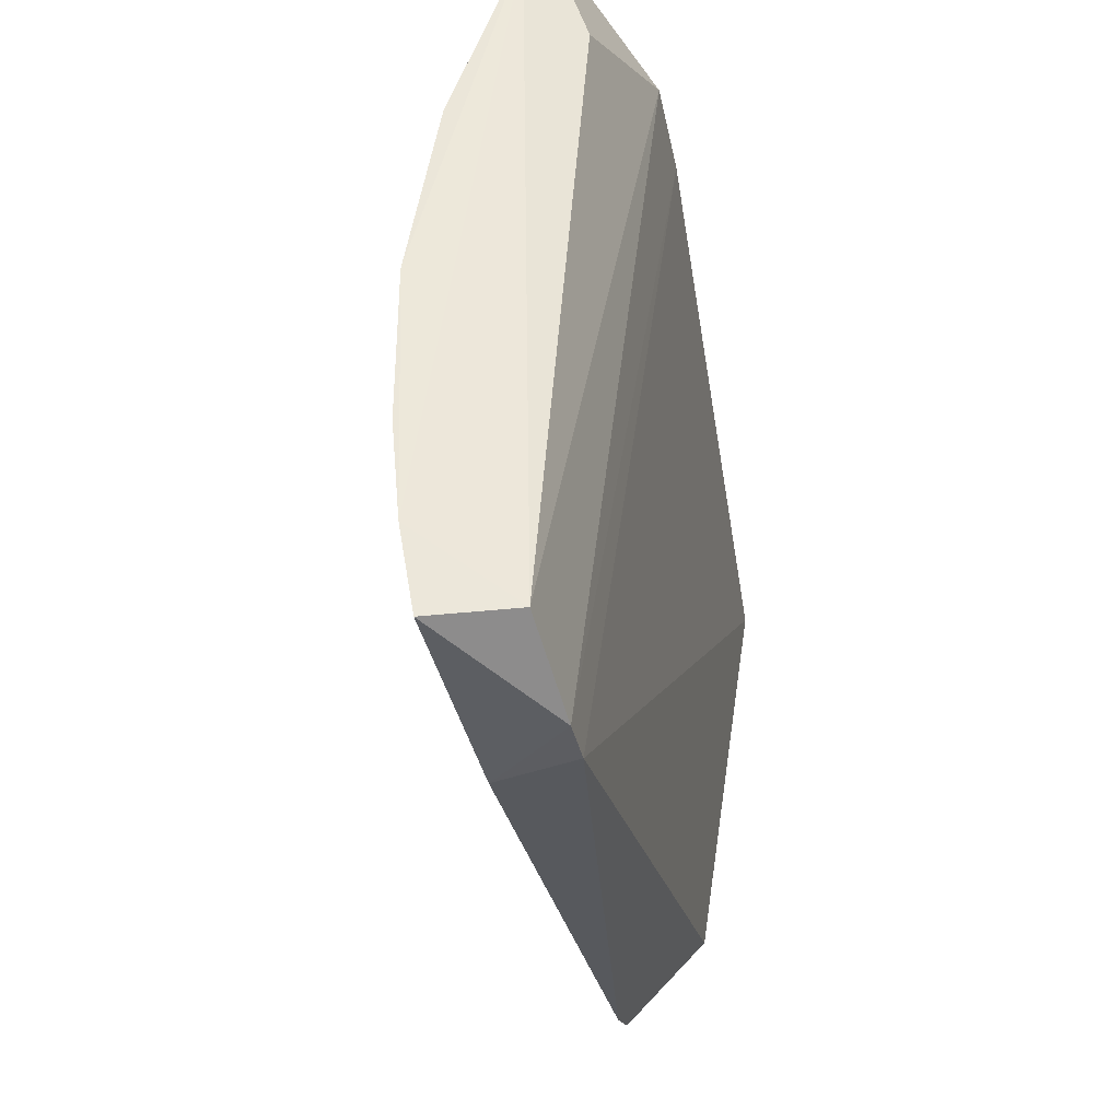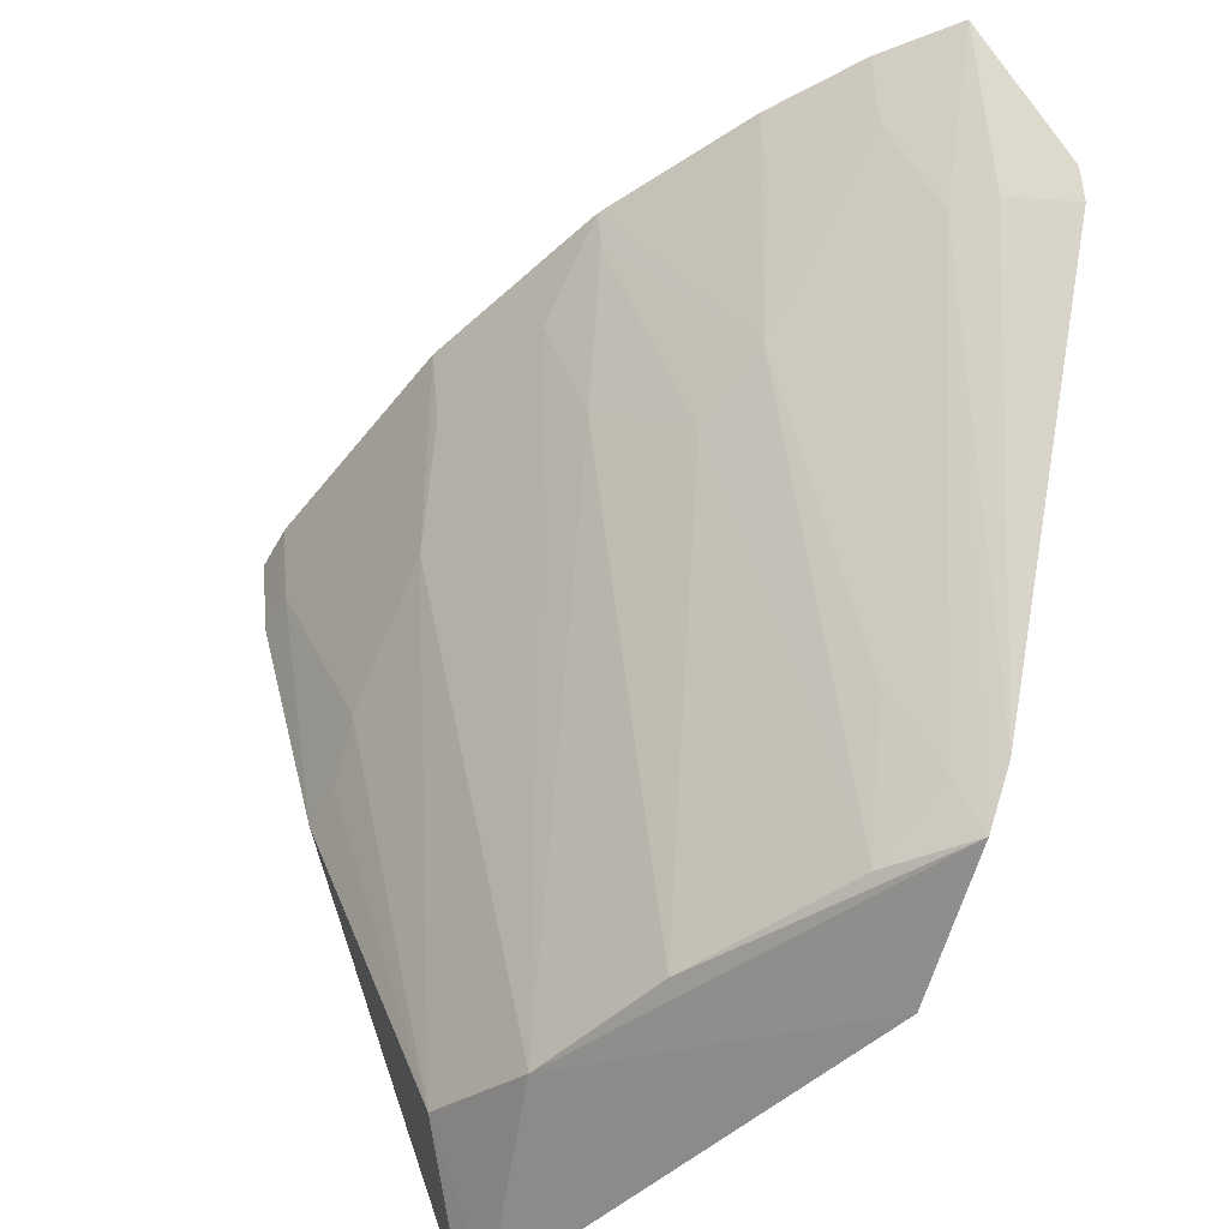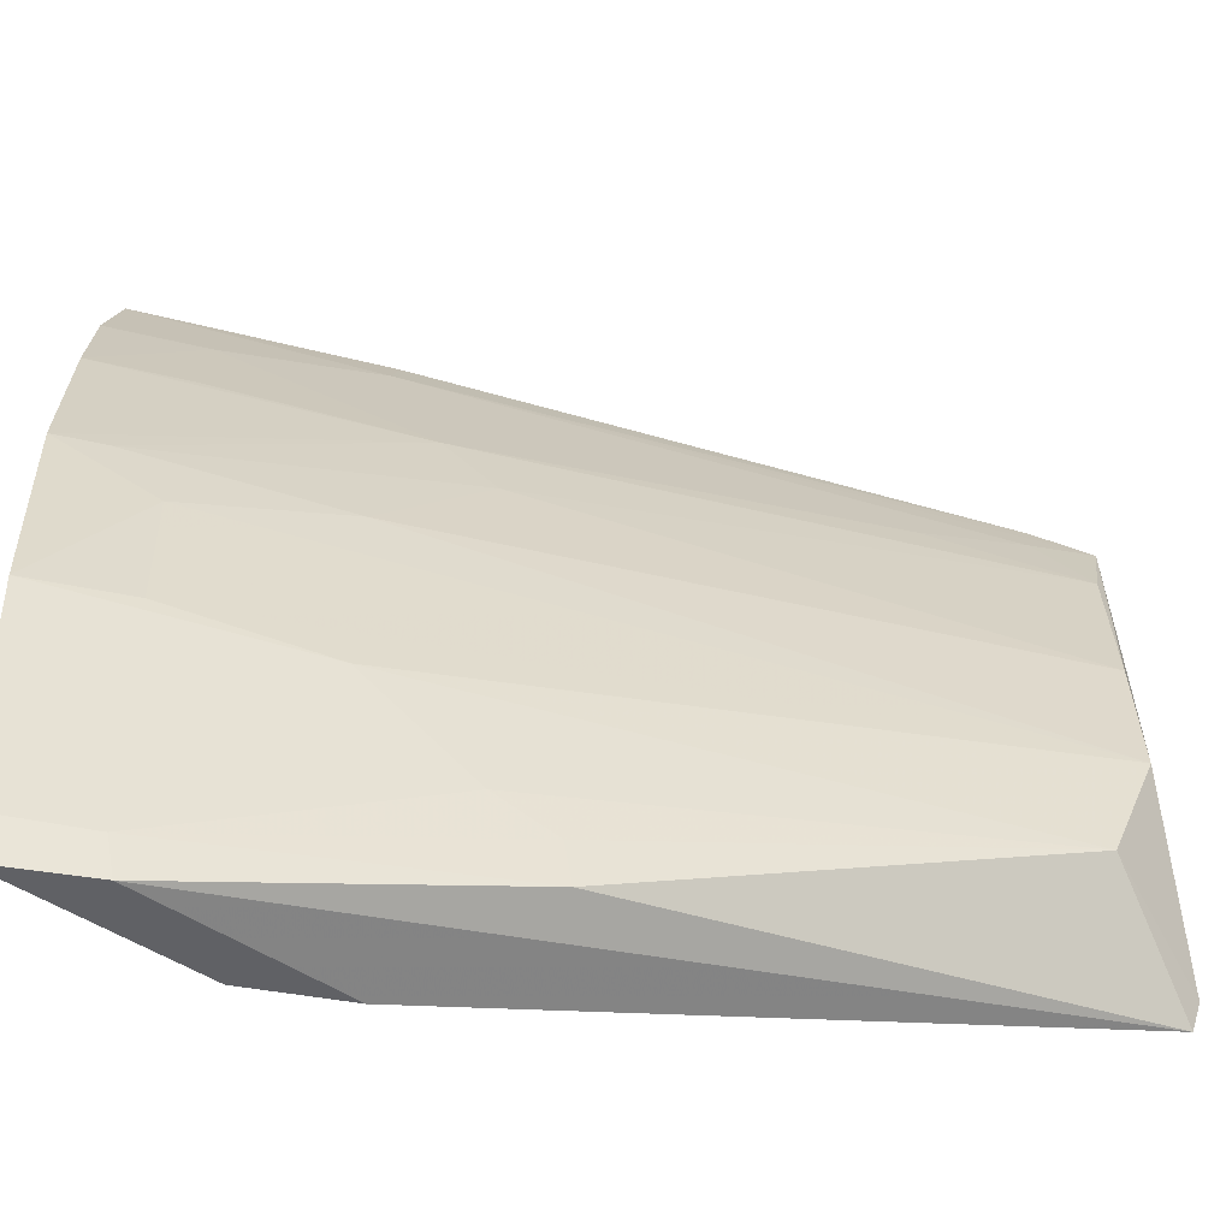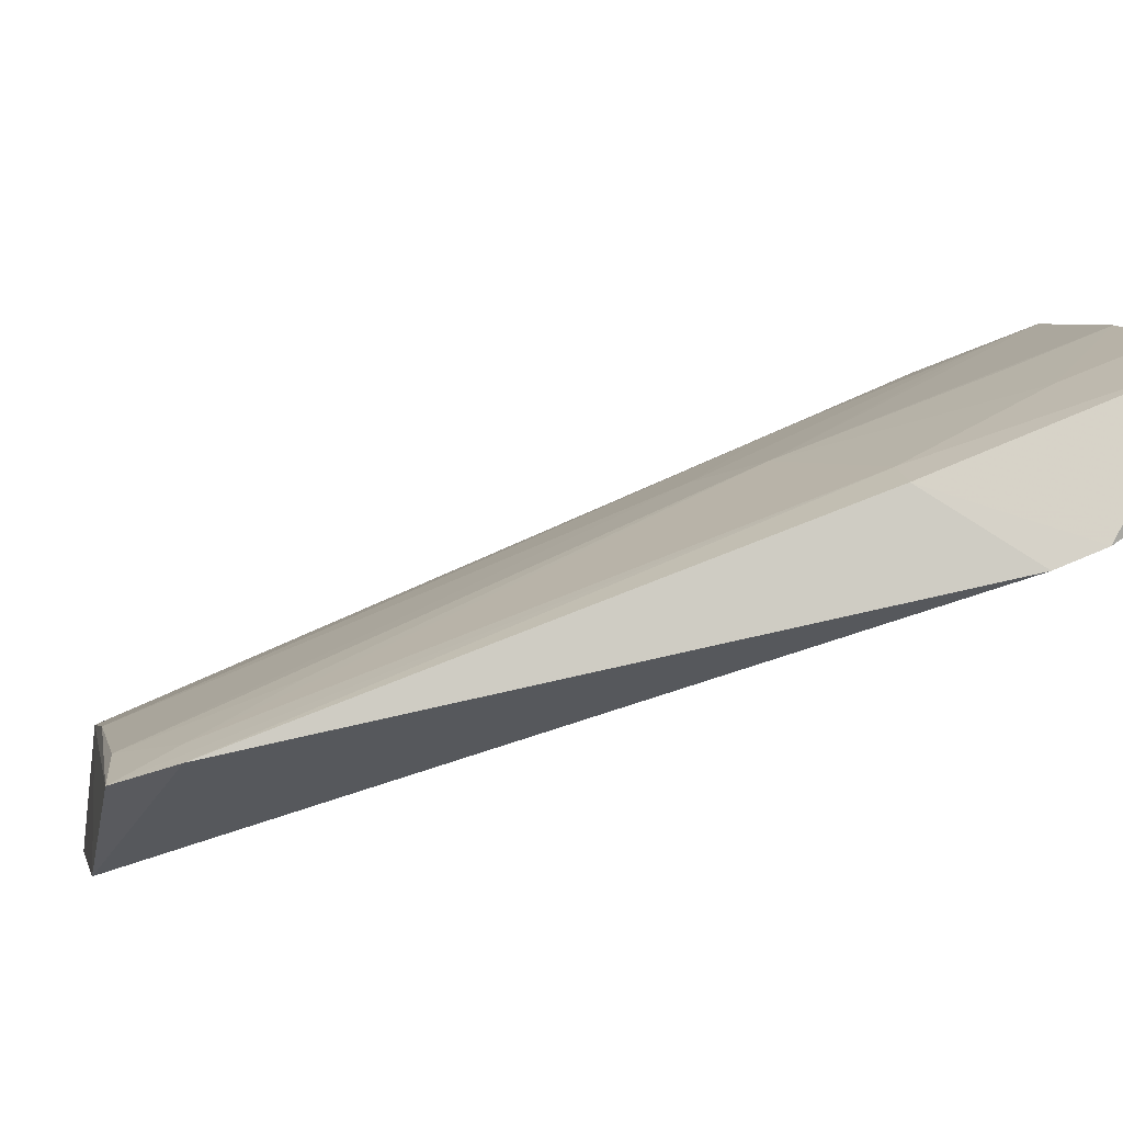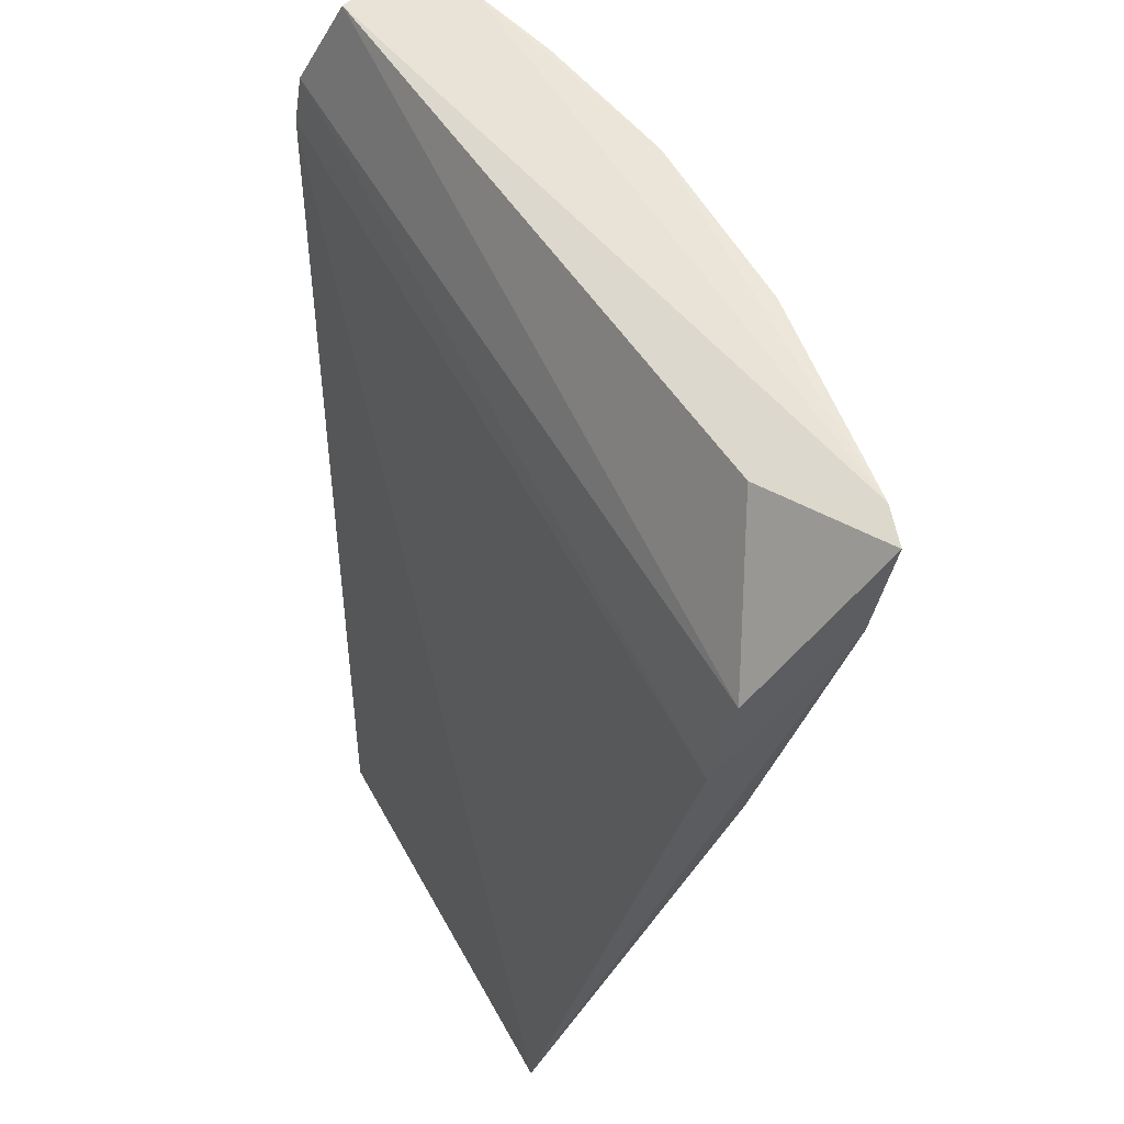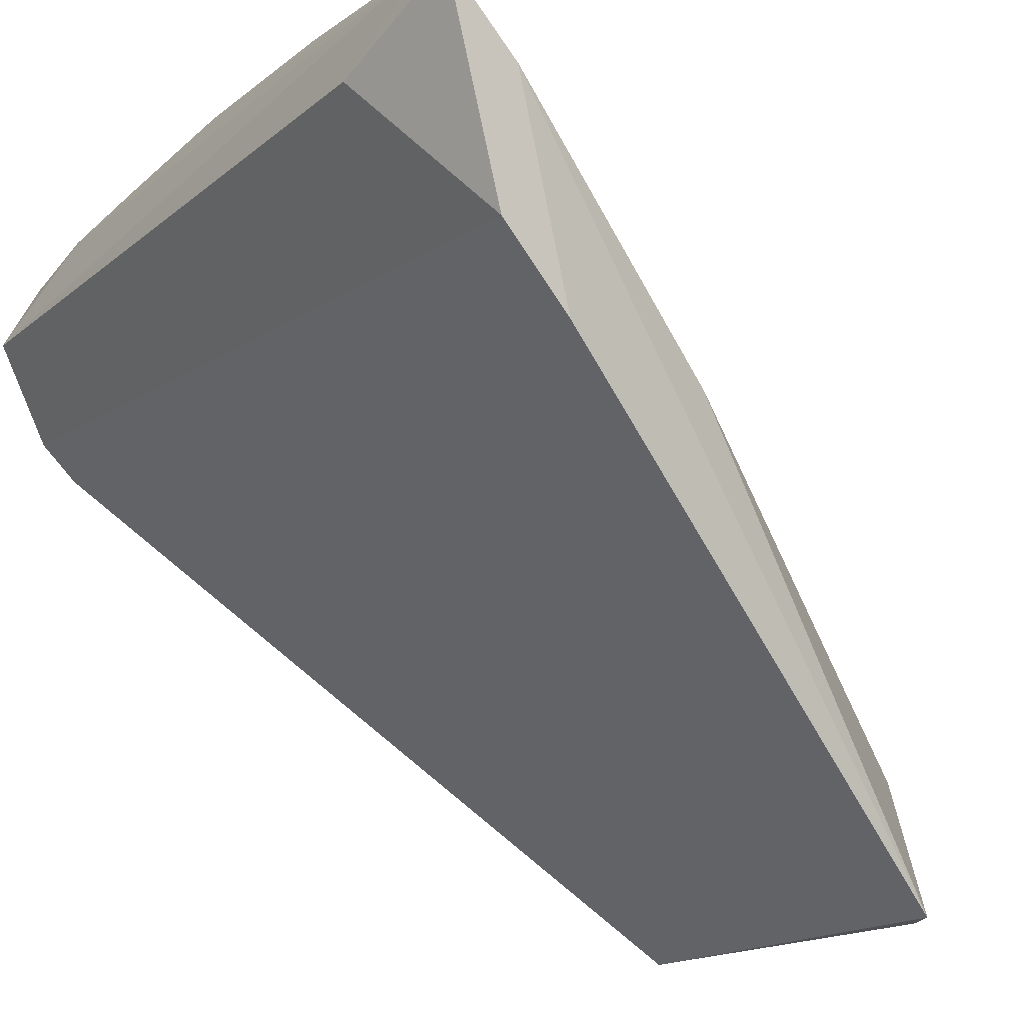
<metadata>
{"format":"obj","ext":"obj","renderer":"f3d","projection":"perspective","resolution":1024,"background":"white","views":[{"elev":50.6,"azim":-125.7,"up":"+Z"},{"elev":32.6,"azim":-175.9,"up":"+Y"},{"elev":-11.5,"azim":89.2,"up":"+Y"},{"elev":41.5,"azim":-105.1,"up":"+Y"},{"elev":50.5,"azim":19.1,"up":"+Z"},{"elev":-68.0,"azim":45.1,"up":"+Y"}]}
</metadata>
<code>
v 0.07076 0.08334 0.143
v 0.09451 0.05526 0.1425
v 0.06953 0.06422 0.07895
v 0.04656 0.08161 0.07798
v 0.04027 0.09185 0.1341
v 0.06225 0.071 0.07903
v 0.08196 0.07246 0.1429
v 0.04413 0.09203 0.1416
v 0.07324 0.04853 0.07777
v 0.0699 0.07859 0.1243
v 0.05909 0.08587 0.1206
v 0.09292 0.05811 0.1428
v 0.08683 0.04989 0.1302
v 0.07541 0.05841 0.08208
v 0.04957 0.07143 0.0766
v 0.08083 0.07143 0.1356
v 0.05212 0.07852 0.07887
v 0.06273 0.08208 0.1168
v 0.04724 0.09803 0.142
v 0.08425 0.05843 0.1413
v 0.05327 0.09506 0.1427
v 0.09322 0.0545 0.1352
v 0.08539 0.04903 0.123
v 0.07183 0.0503 0.07706
v 0.03996 0.09112 0.1305
v 0.07368 0.07858 0.1357
v 0.08073 0.06787 0.1244
v 0.04847 0.08186 0.08271
v 0.07023 0.08275 0.1394
v 0.06024 0.09091 0.1428
v 0.0867 0.05498 0.1123
v 0.04547 0.08335 0.08231
v 0.04555 0.09441 0.124
v 0.05188 0.08192 0.09034
v 0.04849 0.09311 0.1243
v 0.05255 0.09369 0.1355
v 0.09179 0.05711 0.1357
v 0.08434 0.06043 0.1168
v 0.05942 0.08958 0.1356
v 0.08505 0.05767 0.1128
f 6 3 4
f 10 3 6
f 12 7 1
f 13 8 5
f 15 4 3
f 17 6 4
f 18 10 6
f 18 17 11
f 18 6 17
f 19 5 8
f 20 12 8
f 20 2 12
f 20 13 2
f 20 8 13
f 21 12 1
f 21 8 12
f 21 19 8
f 22 2 13
f 22 12 2
f 23 13 5
f 23 22 13
f 23 9 22
f 24 14 9
f 24 3 14
f 24 15 3
f 24 9 15
f 25 15 9
f 25 23 5
f 25 9 23
f 26 16 3
f 26 3 10
f 26 1 7
f 26 7 16
f 27 14 3
f 27 3 16
f 27 16 7
f 27 7 12
f 28 17 4
f 29 18 11
f 29 11 1
f 29 10 18
f 29 26 10
f 29 1 26
f 30 21 1
f 30 1 11
f 31 22 9
f 31 9 14
f 32 4 15
f 32 15 25
f 33 25 5
f 33 5 19
f 33 32 25
f 34 28 11
f 34 11 17
f 34 17 28
f 35 11 28
f 35 32 33
f 35 28 4
f 35 4 32
f 35 33 19
f 35 19 21
f 36 21 30
f 36 35 21
f 36 11 35
f 37 12 22
f 37 22 31
f 38 14 27
f 38 27 12
f 38 12 37
f 39 36 30
f 39 30 11
f 39 11 36
f 40 31 14
f 40 14 38
f 40 38 37
f 40 37 31

</code>
